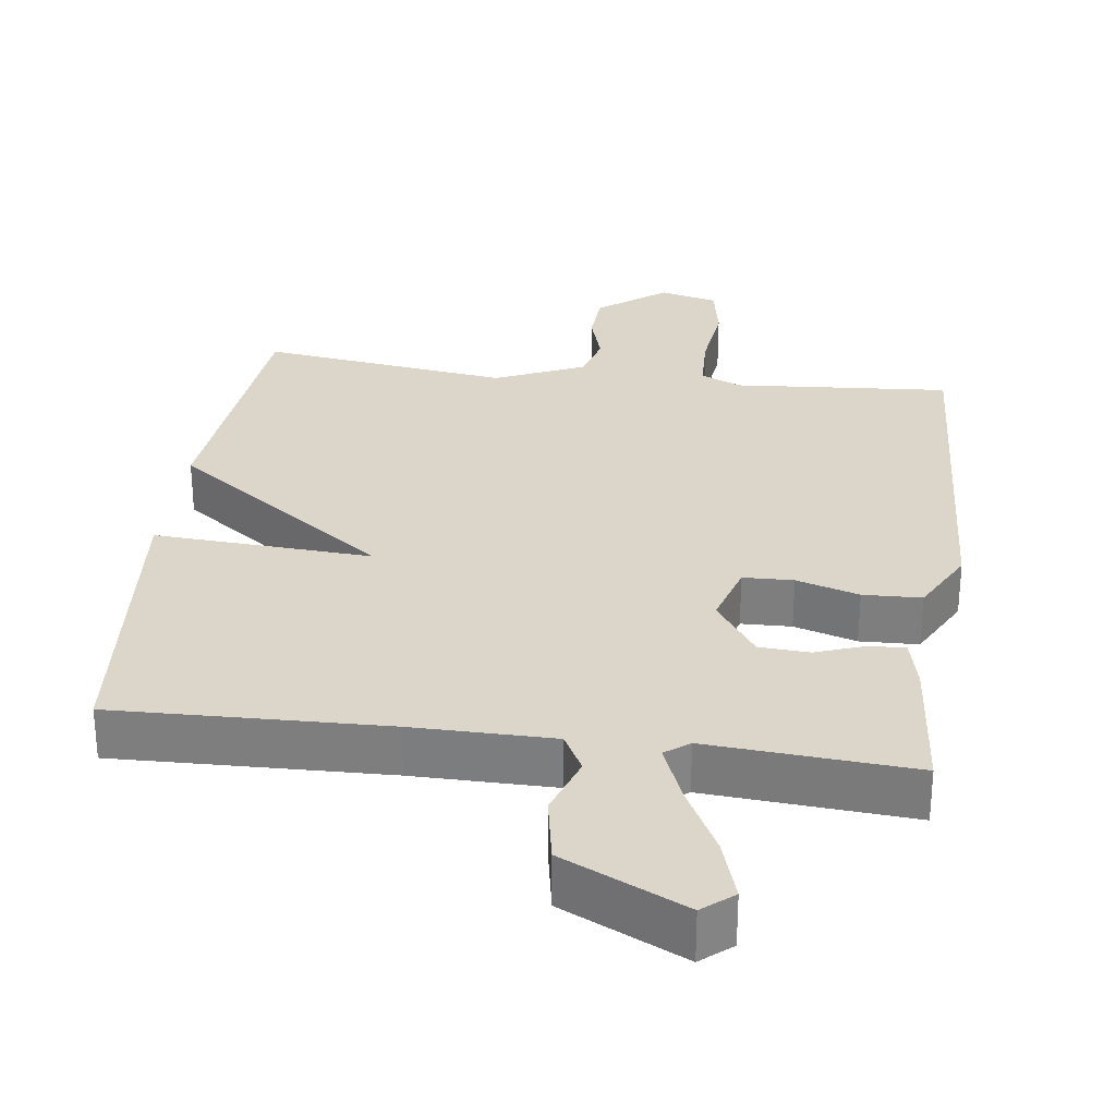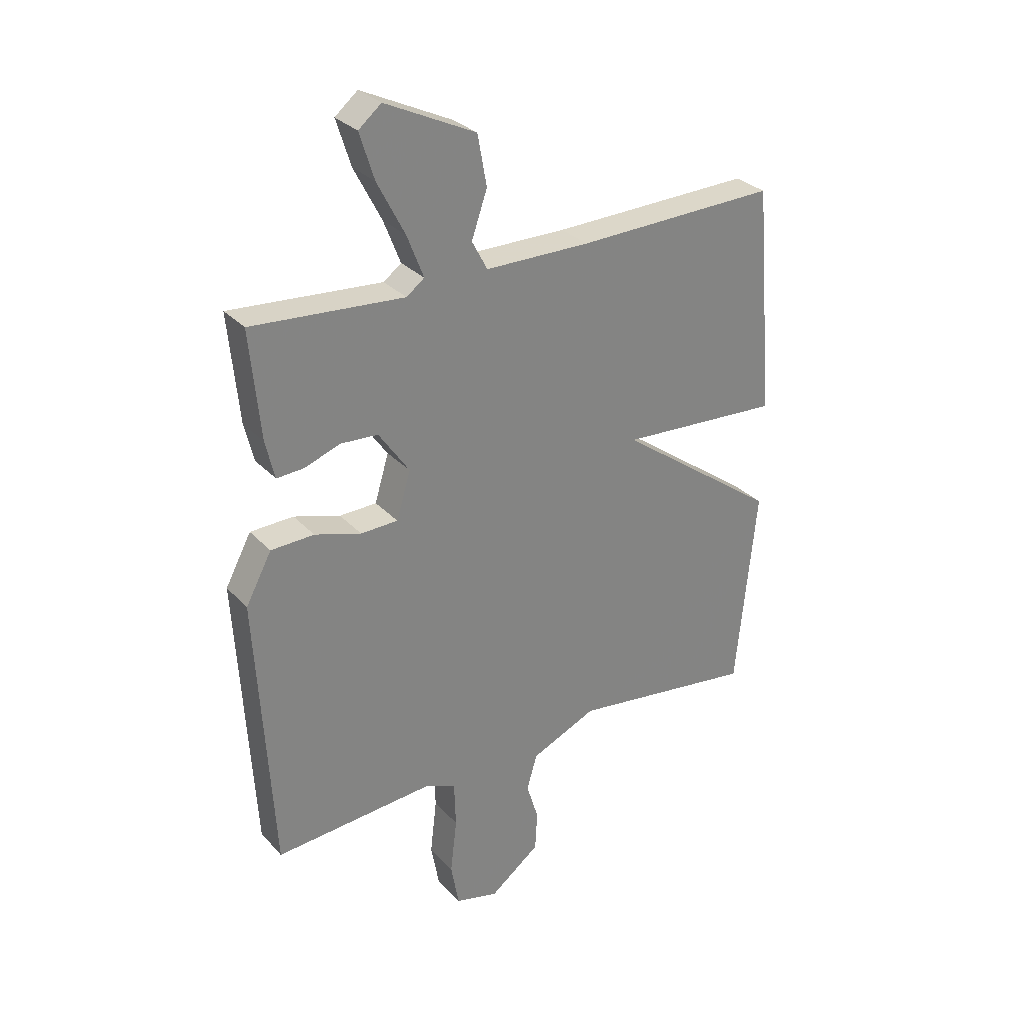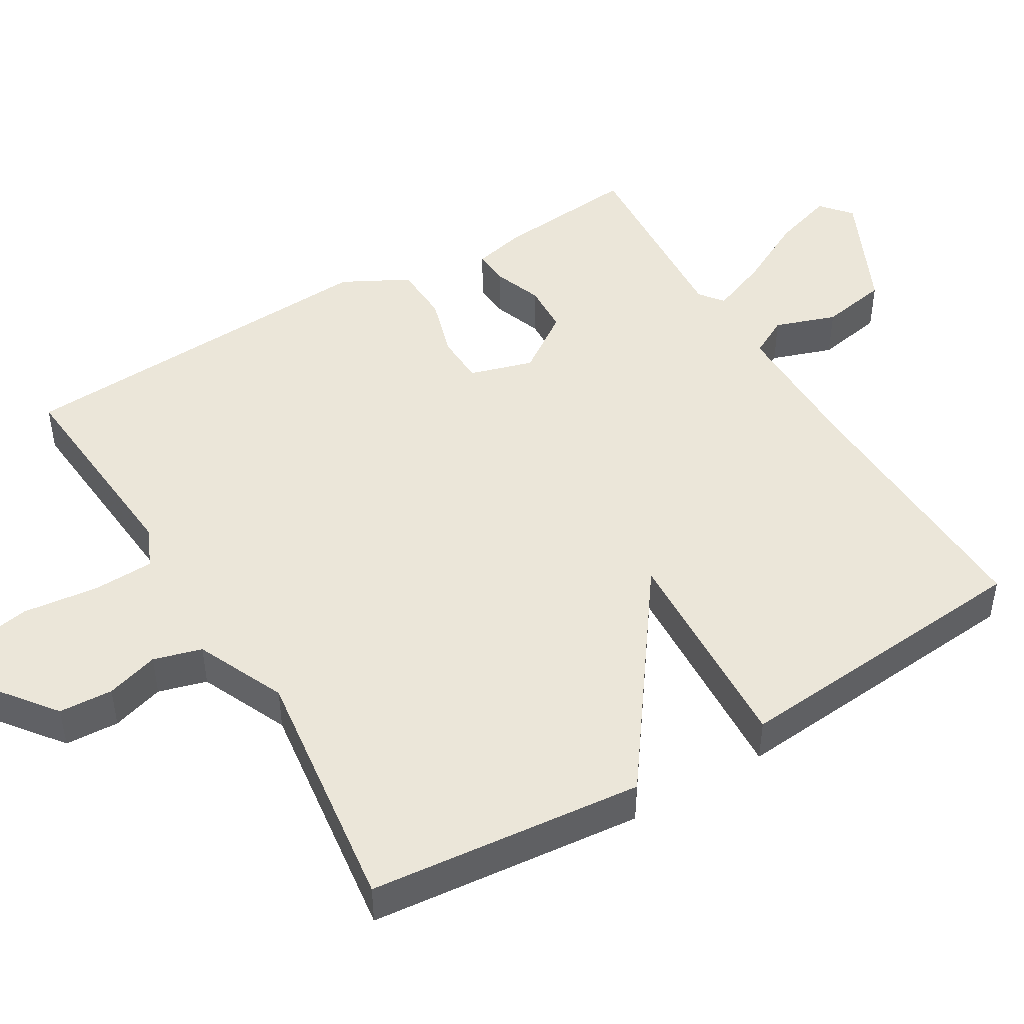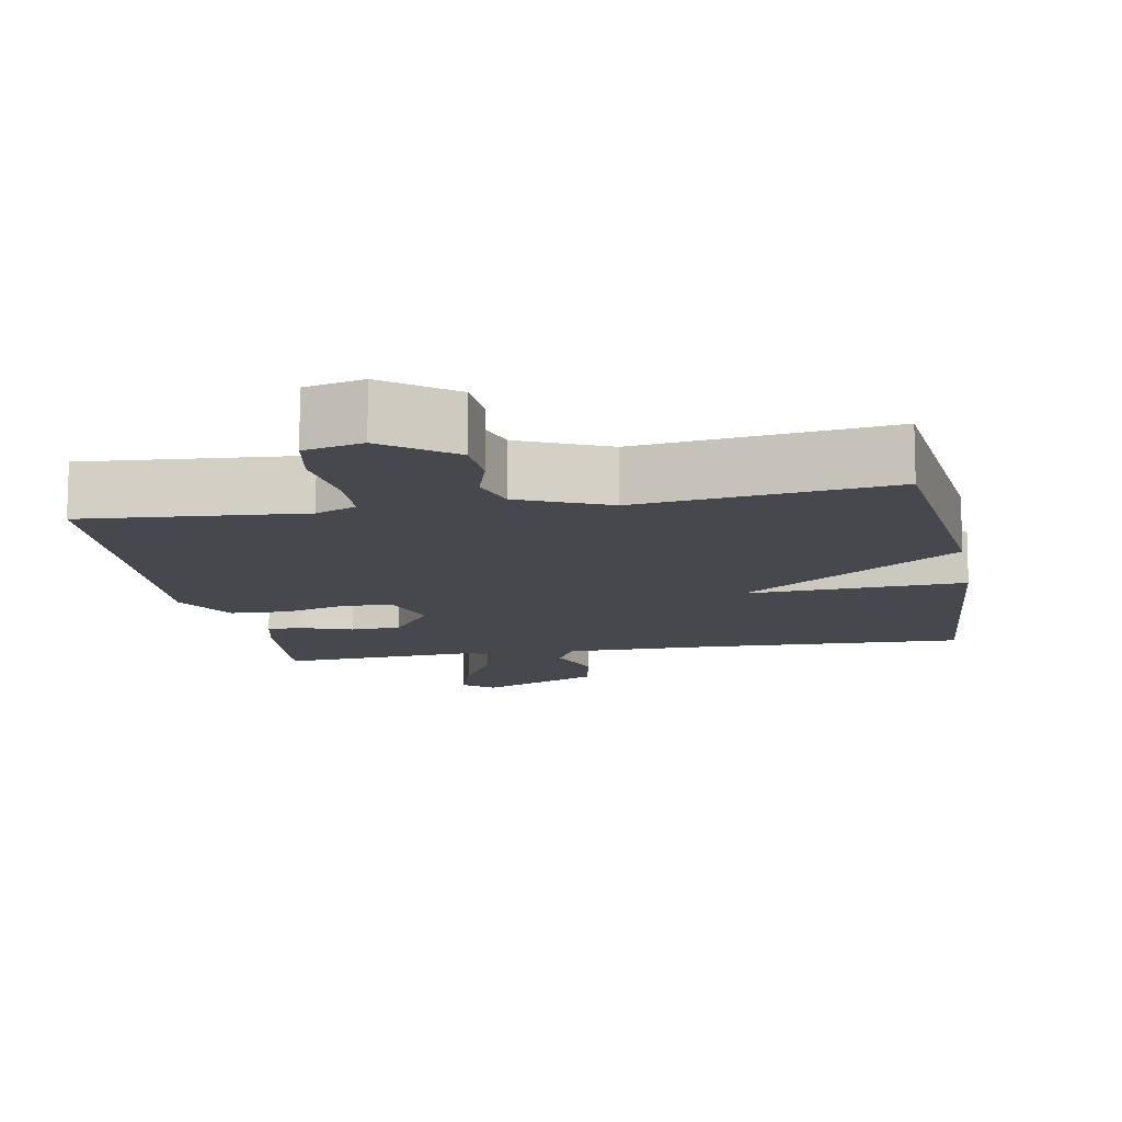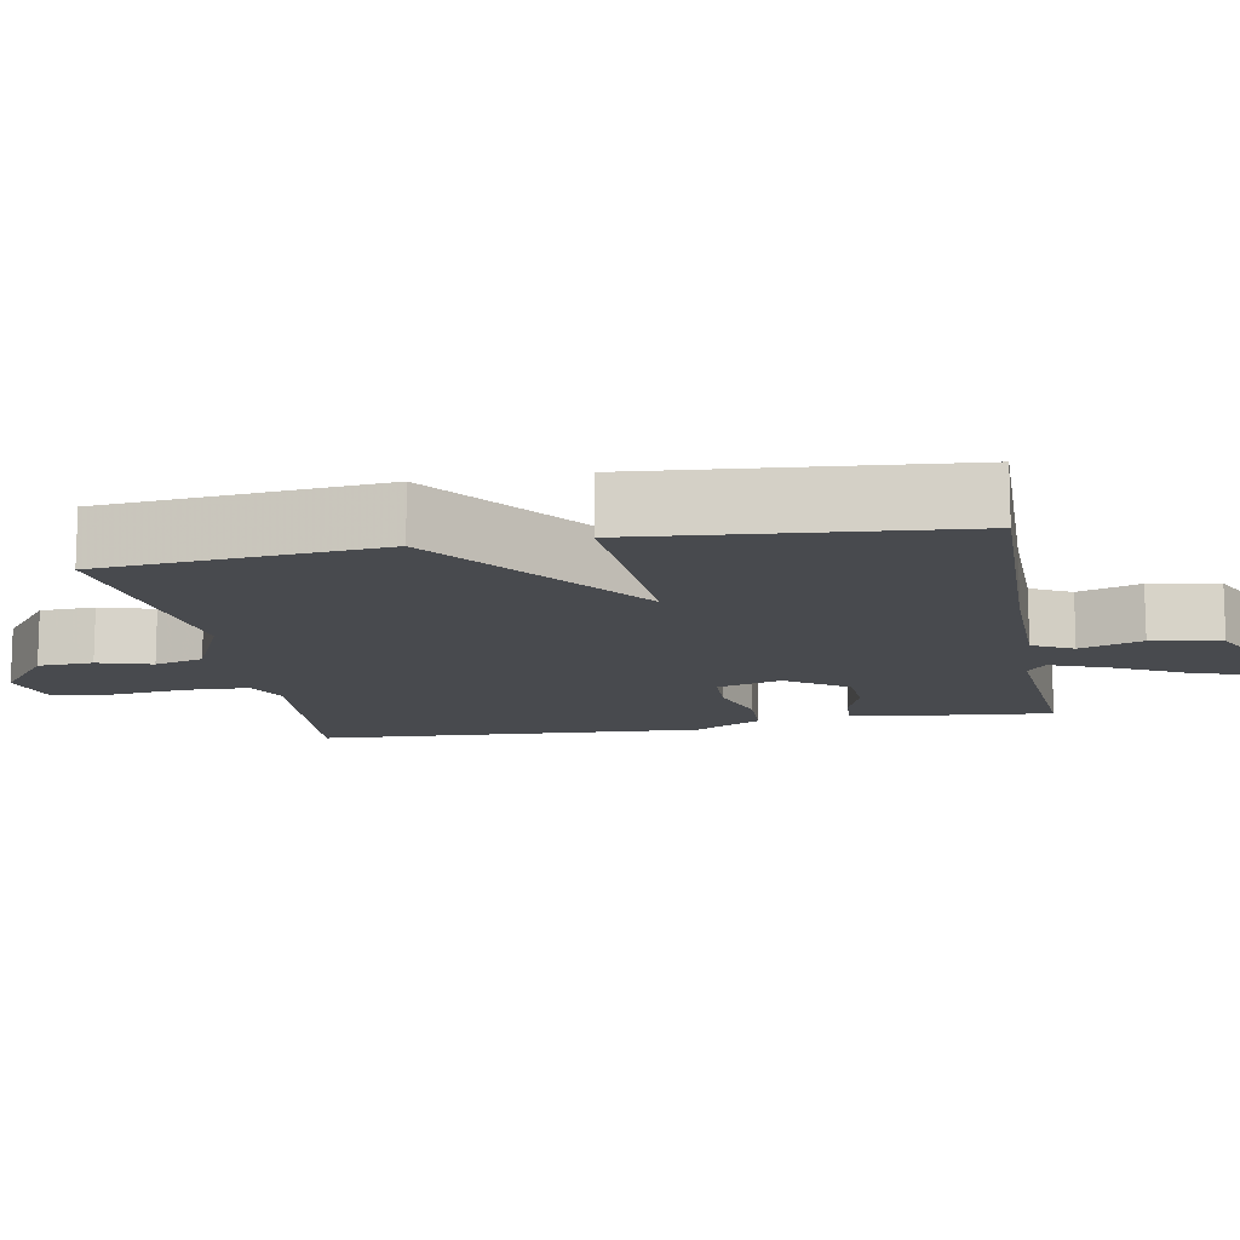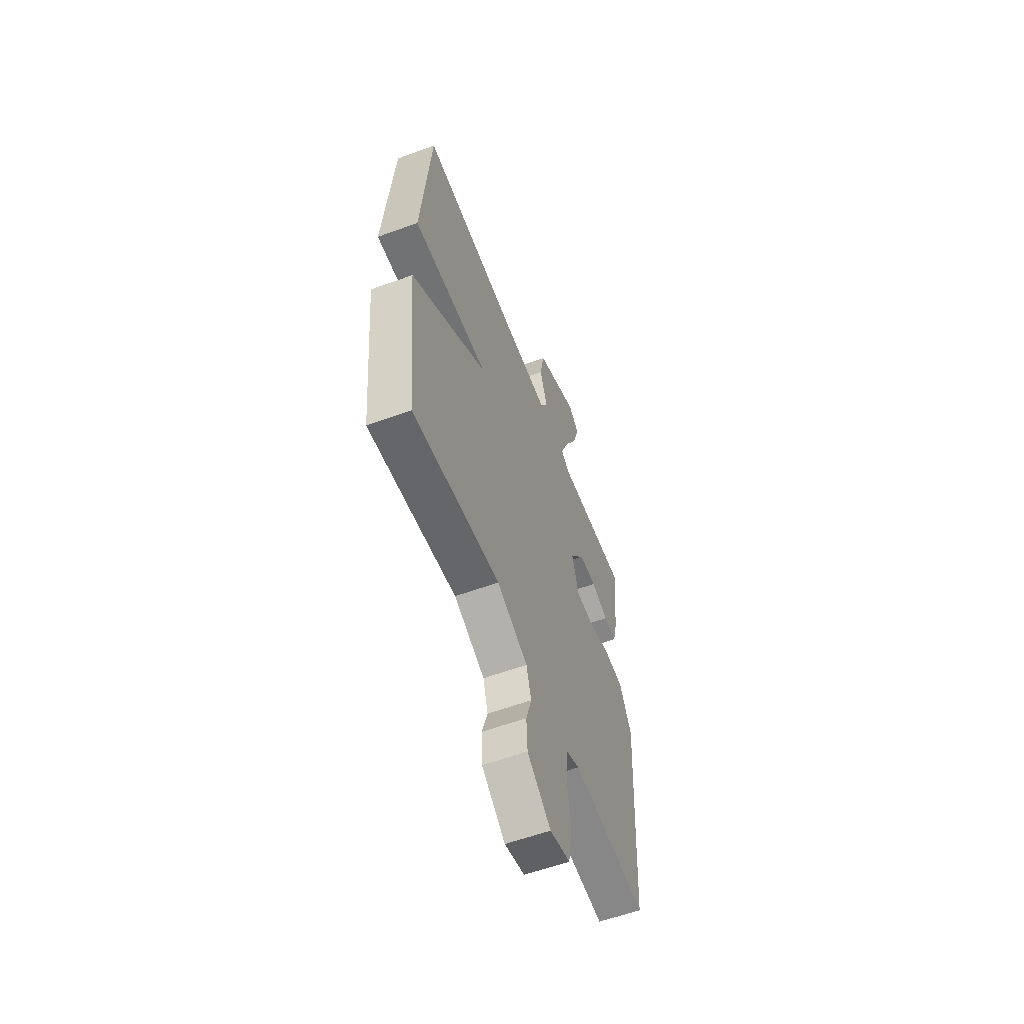
<metadata>
{"format":"obj","ext":"obj","renderer":"f3d","projection":"perspective","resolution":1024,"background":"white","views":[{"elev":29.8,"azim":7.5,"up":"+Y"},{"elev":29.8,"azim":146.2,"up":"+Z"},{"elev":46.9,"azim":-121.0,"up":"+Y"},{"elev":-11.9,"azim":-169.7,"up":"+Y"},{"elev":-12.8,"azim":-79.7,"up":"+Y"},{"elev":-58.6,"azim":-69.4,"up":"+Z"}]}
</metadata>
<code>
v -0.5 0.07 -0.5
v -0.537 0.07 -0.125
v -0.237 0.07 0.093
v -0.537 0.07 0.075
v -0.5 0.07 0.5
v -0.127 0.07 0.489
v 0.067 0.07 0.49
v 0.096 0.07 0.544
v 0.067 0.07 0.628
v 0.084 0.07 0.721
v 0.252 0.07 0.801
v 0.294 0.07 0.766
v 0.267 0.07 0.681
v 0.216 0.07 0.583
v 0.185 0.07 0.504
v 0.218 0.07 0.479
v 0.5 0.07 0.5
v 0.481 0.07 0.302
v 0.464 0.07 0.231
v 0.414 0.07 0.234
v 0.347 0.07 0.258
v 0.278 0.07 0.254
v 0.221 0.07 0.172
v 0.247 0.07 0.085
v 0.316 0.07 0.083
v 0.402 0.07 0.109
v 0.482 0.07 0.106
v 0.53 0.07 0.016
v 0.5 0.07 -0.5
v 0.202 0.07 -0.477
v 0.146 0.07 -0.502
v 0.143 0.07 -0.586
v 0.155 0.07 -0.689
v 0.14 0.07 -0.771
v 0.06 0.07 -0.791
v -0.033 0.07 -0.72
v -0.037 0.07 -0.646
v -0.015 0.07 -0.574
v -0.034 0.07 -0.508
v -0.156 0.07 -0.454
v -0.5 0 -0.5
v -0.537 0 -0.125
v -0.237 0 0.093
v -0.537 0 0.075
v -0.5 0 0.5
v -0.127 0 0.489
v 0.067 0 0.49
v 0.096 0 0.544
v 0.067 0 0.628
v 0.084 0 0.721
v 0.252 0 0.801
v 0.294 0 0.766
v 0.267 0 0.681
v 0.216 0 0.583
v 0.185 0 0.504
v 0.218 0 0.479
v 0.5 0 0.5
v 0.481 0 0.302
v 0.464 0 0.231
v 0.414 0 0.234
v 0.347 0 0.258
v 0.278 0 0.254
v 0.221 0 0.172
v 0.247 0 0.085
v 0.316 0 0.083
v 0.402 0 0.109
v 0.482 0 0.106
v 0.53 0 0.016
v 0.5 0 -0.5
v 0.202 0 -0.477
v 0.146 0 -0.502
v 0.143 0 -0.586
v 0.155 0 -0.689
v 0.14 0 -0.771
v 0.06 0 -0.791
v -0.033 0 -0.72
v -0.037 0 -0.646
v -0.015 0 -0.574
v -0.034 0 -0.508
v -0.156 0 -0.454
f 36 37 38
f 35 36 38
f 34 35 38
f 33 34 38
f 32 33 38
f 31 32 38 39
f 30 31 39 40
f 28 29 30
f 27 28 30
f 26 27 30
f 25 26 30
f 24 25 30 40
f 19 20 21
f 18 19 21
f 17 18 21
f 16 17 21
f 15 16 21 22
f 12 13 14
f 11 12 14
f 10 11 14
f 9 10 14
f 8 9 14
f 7 8 14 15
f 3 4 5 6
f 3 6 7
f 1 2 3
f 40 1 3
f 24 40 3
f 23 24 3
f 15 22 23
f 7 15 23
f 3 7 23
f 78 77 76
f 78 76 75
f 78 75 74
f 78 74 73
f 78 73 72
f 79 78 72 71
f 80 79 71 70
f 70 69 68
f 70 68 67
f 70 67 66
f 70 66 65
f 80 70 65 64
f 61 60 59
f 61 59 58
f 61 58 57
f 61 57 56
f 62 61 56 55
f 54 53 52
f 54 52 51
f 54 51 50
f 54 50 49
f 54 49 48
f 55 54 48 47
f 46 45 44 43
f 47 46 43
f 43 42 41
f 43 41 80
f 43 80 64
f 43 64 63
f 63 62 55
f 63 55 47
f 63 47 43
f 1 41 42 2
f 2 42 43 3
f 3 43 44 4
f 4 44 45 5
f 5 45 46 6
f 6 46 47 7
f 7 47 48 8
f 8 48 49 9
f 9 49 50 10
f 10 50 51 11
f 11 51 52 12
f 12 52 53 13
f 13 53 54 14
f 14 54 55 15
f 15 55 56 16
f 16 56 57 17
f 17 57 58 18
f 18 58 59 19
f 19 59 60 20
f 20 60 61 21
f 21 61 62 22
f 22 62 63 23
f 23 63 64 24
f 24 64 65 25
f 25 65 66 26
f 26 66 67 27
f 27 67 68 28
f 28 68 69 29
f 29 69 70 30
f 30 70 71 31
f 31 71 72 32
f 32 72 73 33
f 33 73 74 34
f 34 74 75 35
f 35 75 76 36
f 36 76 77 37
f 37 77 78 38
f 38 78 79 39
f 39 79 80 40
f 40 80 41 1

</code>
